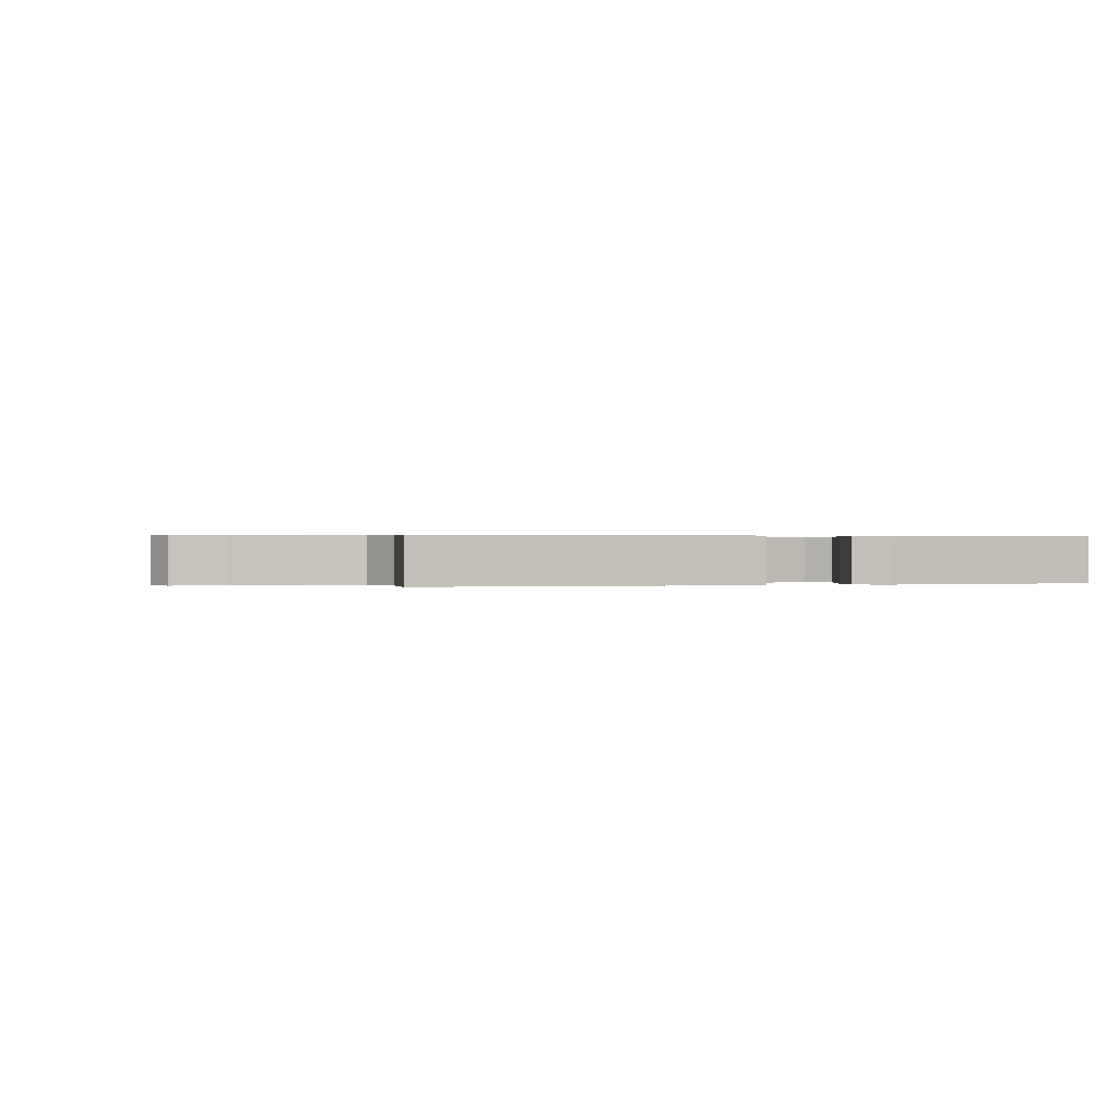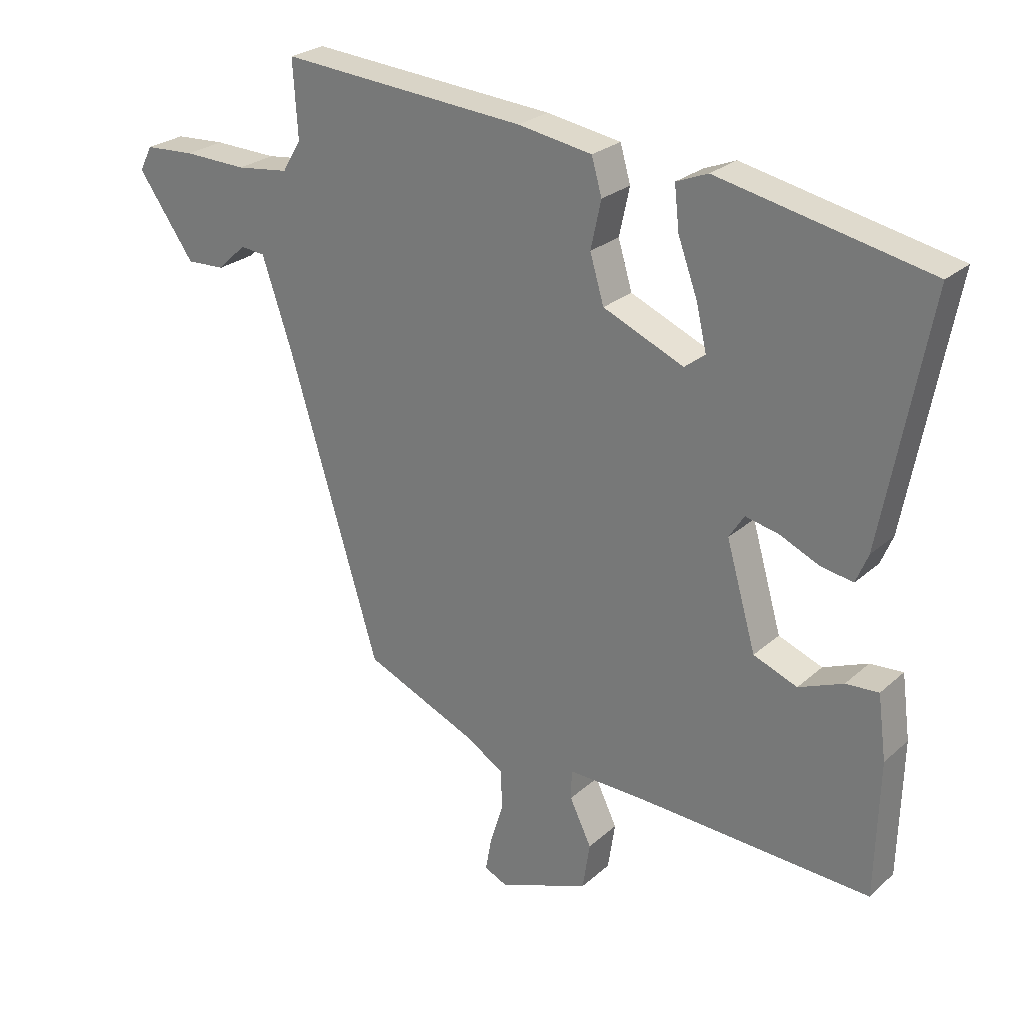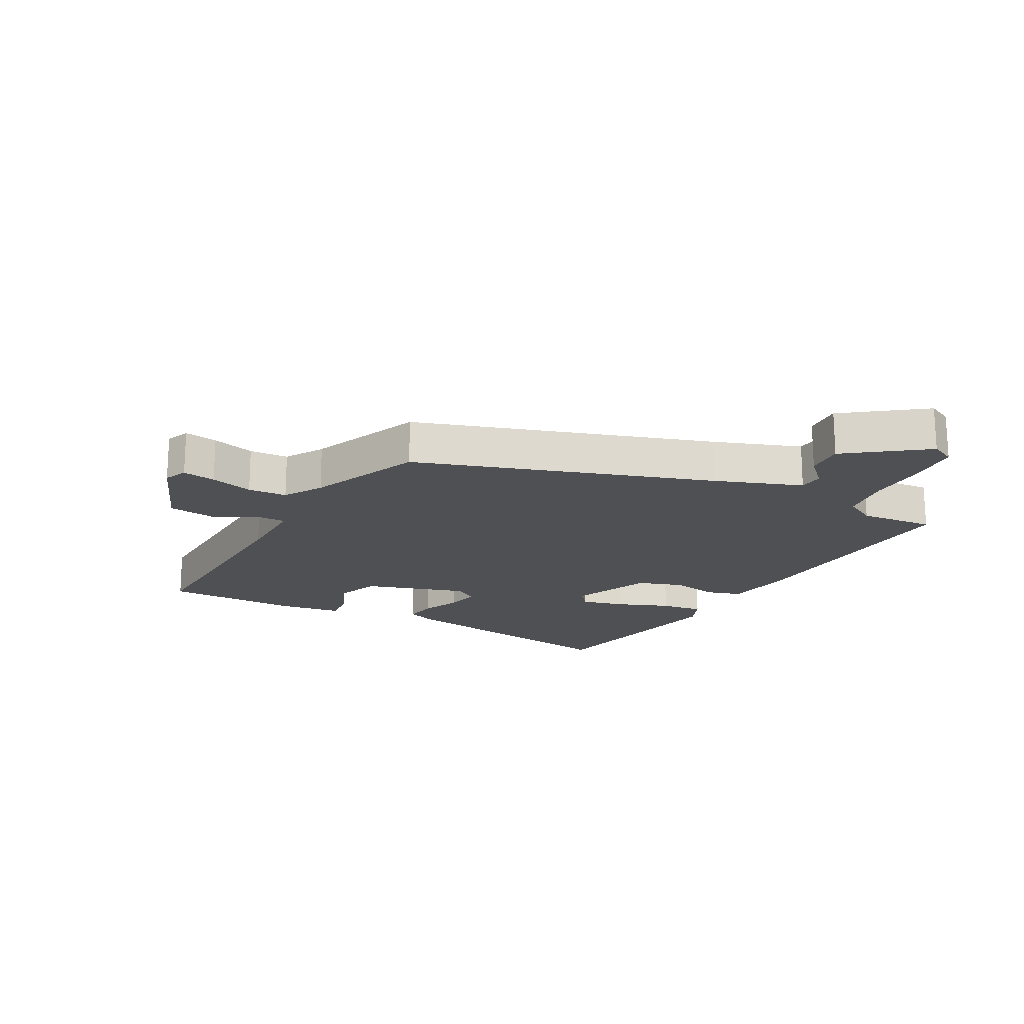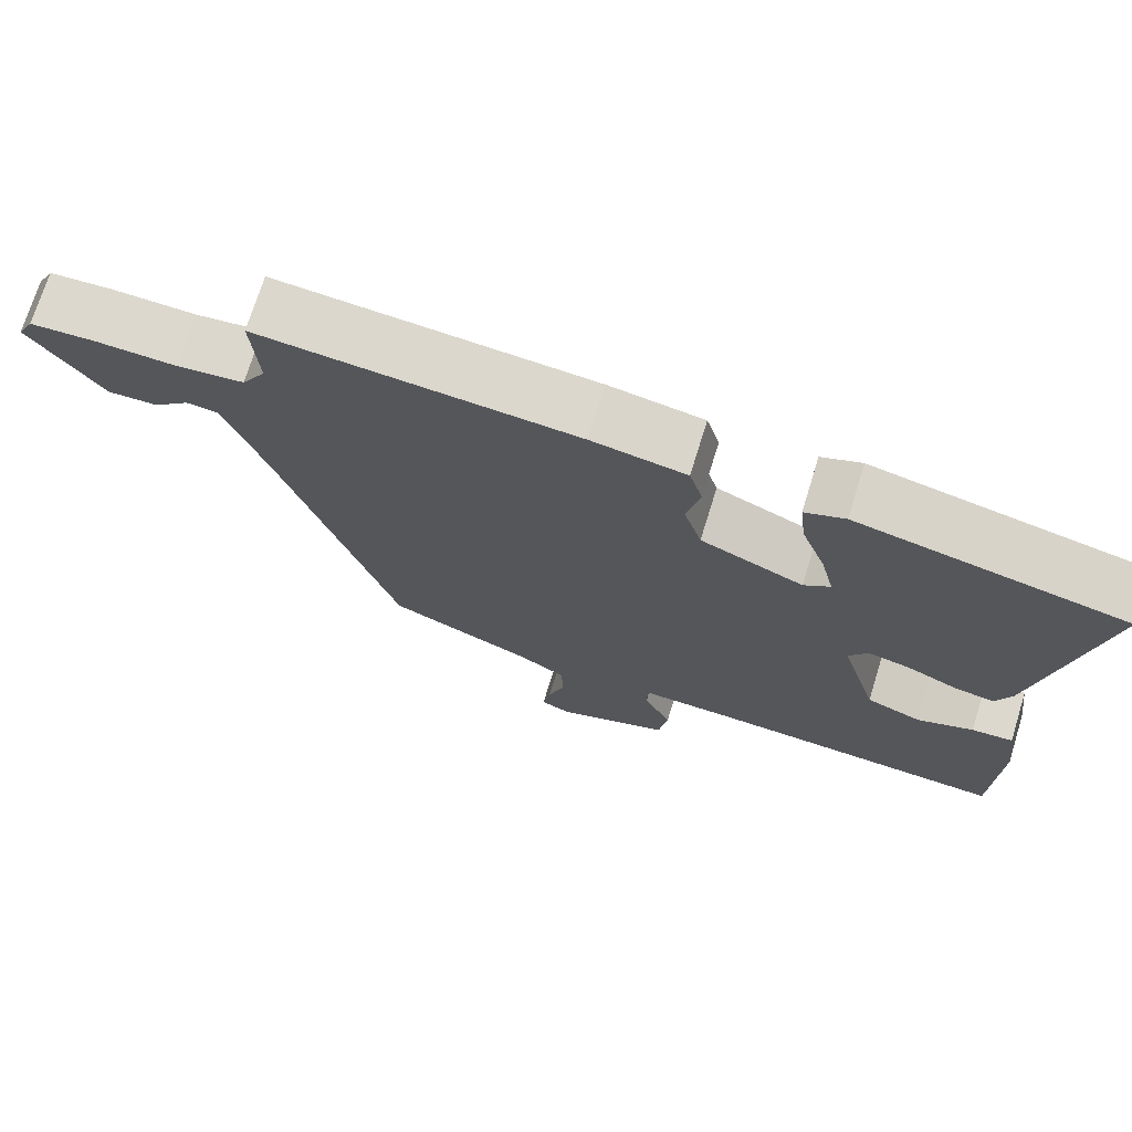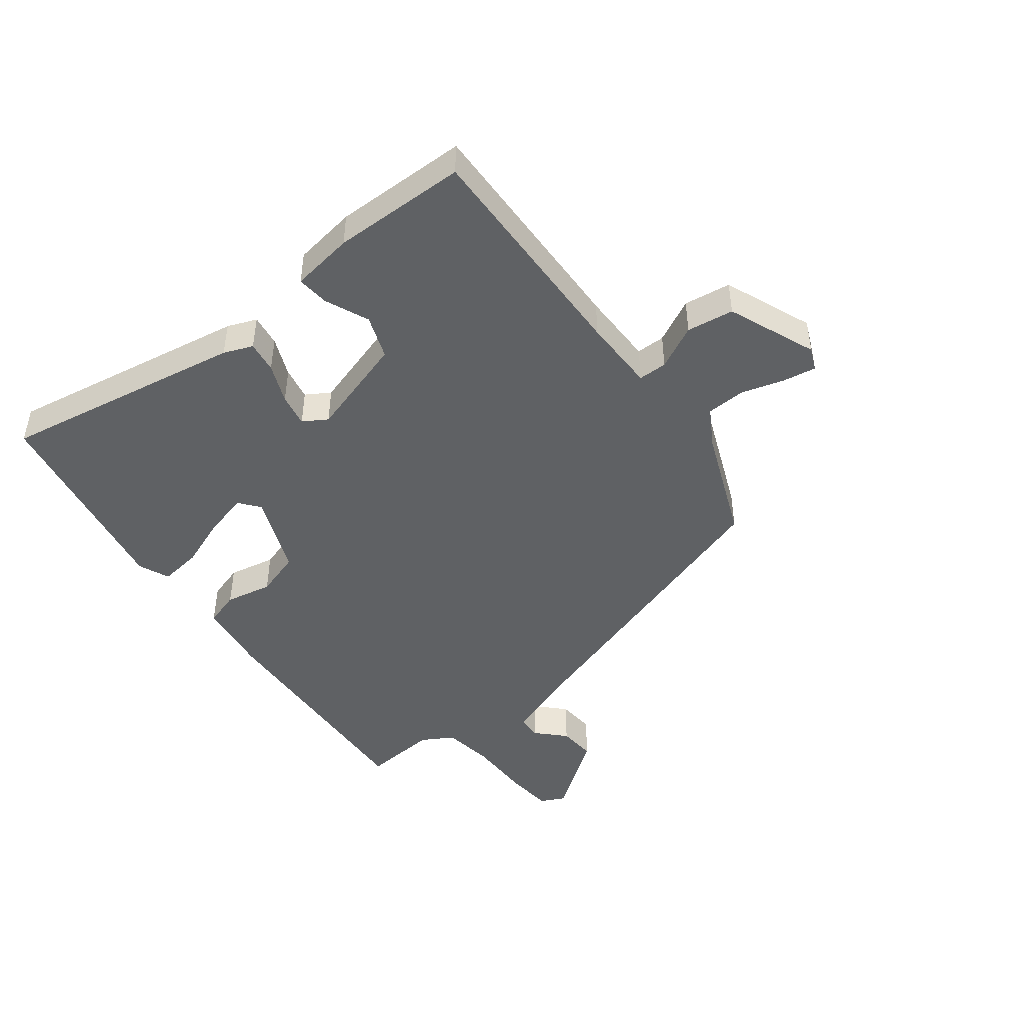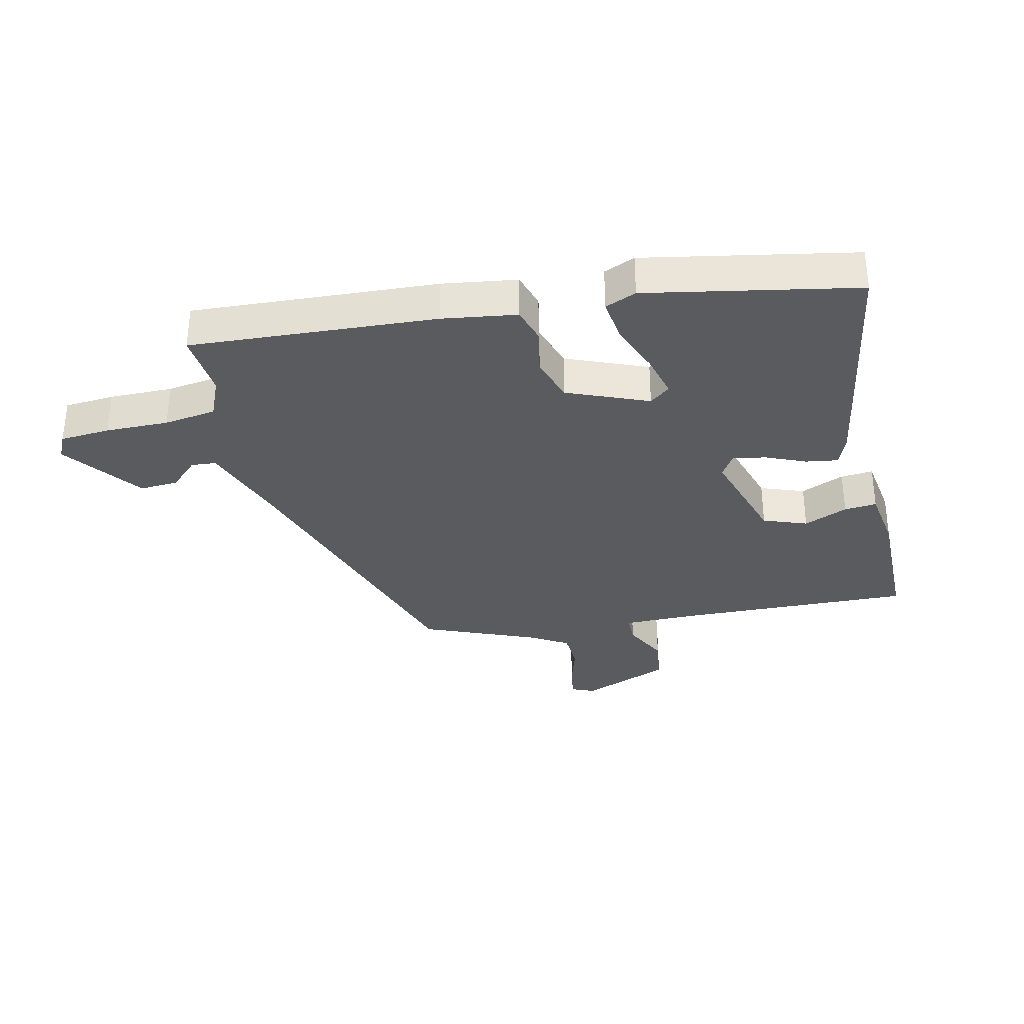
<metadata>
{"format":"obj","ext":"obj","renderer":"f3d","projection":"perspective","resolution":1024,"background":"white","views":[{"elev":0.2,"azim":-13.7,"up":"+Y"},{"elev":25.6,"azim":36.0,"up":"+Z"},{"elev":-18.5,"azim":-117.3,"up":"+Y"},{"elev":72.4,"azim":17.2,"up":"+Z"},{"elev":-45.7,"azim":128.5,"up":"+Y"},{"elev":-33.1,"azim":13.9,"up":"+Y"}]}
</metadata>
<code>
v 0.498 0.07 -0.556
v 0.109 0.07 -0.537
v -0.015 0.07 -0.535
v -0.016 0.07 -0.583
v 0.02 0.07 -0.657
v 0.008 0.07 -0.735
v -0.141 0.07 -0.792
v -0.179 0.07 -0.775
v -0.169 0.07 -0.72
v -0.147 0.07 -0.649
v -0.149 0.07 -0.584
v -0.212 0.07 -0.545
v -0.398 0.07 -0.465
v -0.548 0.07 0.029
v -0.597 0.07 0.174
v -0.638 0.07 0.178
v -0.685 0.07 0.134
v -0.749 0.07 0.131
v -0.842 0.07 0.262
v -0.821 0.07 0.303
v -0.738 0.07 0.308
v -0.633 0.07 0.305
v -0.546 0.07 0.316
v -0.515 0.07 0.368
v -0.523 0.07 0.493
v -0.117 0.07 0.462
v 0.005 0.07 0.442
v 0.022 0.07 0.383
v 0.005 0.07 0.305
v 0.028 0.07 0.228
v 0.161 0.07 0.171
v 0.195 0.07 0.197
v 0.178 0.07 0.27
v 0.146 0.07 0.358
v 0.138 0.07 0.429
v 0.19 0.07 0.45
v 0.536 0.07 0.378
v 0.46 0.07 -0.026
v 0.44 0.07 -0.074
v 0.387 0.07 -0.065
v 0.322 0.07 -0.036
v 0.267 0.07 -0.024
v 0.242 0.07 -0.063
v 0.291 0.07 -0.233
v 0.363 0.07 -0.261
v 0.436 0.07 -0.231
v 0.49 0.07 -0.227
v 0.504 0.07 -0.332
v 0.498 0 -0.556
v 0.109 0 -0.537
v -0.015 0 -0.535
v -0.016 0 -0.583
v 0.02 0 -0.657
v 0.008 0 -0.735
v -0.141 0 -0.792
v -0.179 0 -0.775
v -0.169 0 -0.72
v -0.147 0 -0.649
v -0.149 0 -0.584
v -0.212 0 -0.545
v -0.398 0 -0.465
v -0.548 0 0.029
v -0.597 0 0.174
v -0.638 0 0.178
v -0.685 0 0.134
v -0.749 0 0.131
v -0.842 0 0.262
v -0.821 0 0.303
v -0.738 0 0.308
v -0.633 0 0.305
v -0.546 0 0.316
v -0.515 0 0.368
v -0.523 0 0.493
v -0.117 0 0.462
v 0.005 0 0.442
v 0.022 0 0.383
v 0.005 0 0.305
v 0.028 0 0.228
v 0.161 0 0.171
v 0.195 0 0.197
v 0.178 0 0.27
v 0.146 0 0.358
v 0.138 0 0.429
v 0.19 0 0.45
v 0.536 0 0.378
v 0.46 0 -0.026
v 0.44 0 -0.074
v 0.387 0 -0.065
v 0.322 0 -0.036
v 0.267 0 -0.024
v 0.242 0 -0.063
v 0.291 0 -0.233
v 0.363 0 -0.261
v 0.436 0 -0.231
v 0.49 0 -0.227
v 0.504 0 -0.332
f 45 46 47 48
f 44 45 48 1
f 38 39 40 41
f 38 41 42
f 37 38 42
f 36 37 42
f 33 34 35 36
f 32 33 36 42
f 31 32 42 43
f 26 27 28 29
f 24 25 26 29
f 23 24 29 30
f 22 23 30 31
f 16 17 18 19
f 15 16 19 20
f 12 13 14
f 11 12 14 15
f 7 8 9 10
f 7 10 11
f 4 5 6 7
f 3 4 7 11
f 44 1 2
f 44 2 3
f 15 20 21 22
f 22 31 43 44
f 15 22 44
f 3 11 15 44
f 96 95 94 93
f 49 96 93 92
f 89 88 87 86
f 90 89 86
f 90 86 85
f 90 85 84
f 84 83 82 81
f 90 84 81 80
f 91 90 80 79
f 77 76 75 74
f 77 74 73 72
f 78 77 72 71
f 79 78 71 70
f 67 66 65 64
f 68 67 64 63
f 62 61 60
f 63 62 60 59
f 58 57 56 55
f 59 58 55
f 55 54 53 52
f 59 55 52 51
f 50 49 92
f 51 50 92
f 70 69 68 63
f 92 91 79 70
f 92 70 63
f 92 63 59 51
f 1 49 50 2
f 2 50 51 3
f 3 51 52 4
f 4 52 53 5
f 5 53 54 6
f 6 54 55 7
f 7 55 56 8
f 8 56 57 9
f 9 57 58 10
f 10 58 59 11
f 11 59 60 12
f 12 60 61 13
f 13 61 62 14
f 14 62 63 15
f 15 63 64 16
f 16 64 65 17
f 17 65 66 18
f 18 66 67 19
f 19 67 68 20
f 20 68 69 21
f 21 69 70 22
f 22 70 71 23
f 23 71 72 24
f 24 72 73 25
f 25 73 74 26
f 26 74 75 27
f 27 75 76 28
f 28 76 77 29
f 29 77 78 30
f 30 78 79 31
f 31 79 80 32
f 32 80 81 33
f 33 81 82 34
f 34 82 83 35
f 35 83 84 36
f 36 84 85 37
f 37 85 86 38
f 38 86 87 39
f 39 87 88 40
f 40 88 89 41
f 41 89 90 42
f 42 90 91 43
f 43 91 92 44
f 44 92 93 45
f 45 93 94 46
f 46 94 95 47
f 47 95 96 48
f 48 96 49 1

</code>
